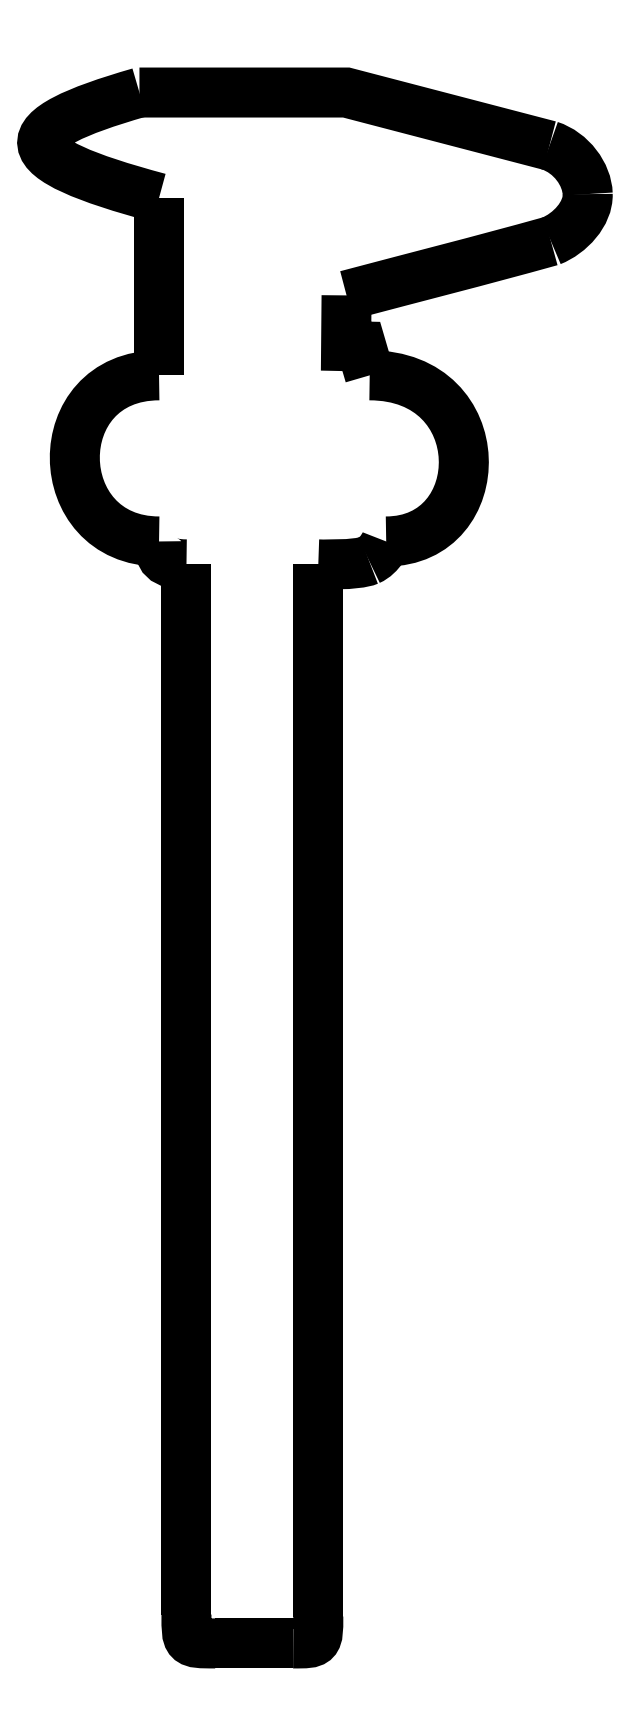
<metadata>
{"format":"dxf","ext":"dxf","renderer":"ezdxf+matplotlib","layout":"modelspace","background":"white","min_lineweight":24,"dpi":150}
</metadata>
<code>
0
SECTION
2
ENTITIES
0
SPLINE
8
cutout
70
8
71
3
72
8
73
4
74
0
40
0
40
0
40
0
40
0
40
1
40
1
40
1
40
1
10
73.39
20
254.6
30
0
10
84.16
20
257.4
30
0
10
92.75
20
259.6
30
0
10
103.8
20
262.7
30
0
0
SPLINE
8
cutout
70
8
71
3
72
8
73
4
74
0
40
0
40
0
40
0
40
0
40
1
40
1
40
1
40
1
10
103.8
20
262.7
30
0
10
106.7
20
263.8
30
0
10
109.4
20
266.7
30
0
10
109.3
20
269.7
30
0
0
SPLINE
8
cutout
70
8
71
3
72
8
73
4
74
0
40
0
40
0
40
0
40
0
40
1
40
1
40
1
40
1
10
109.3
20
269.7
30
0
10
109.2
20
272.6
30
0
10
106.9
20
275.8
30
0
10
103.6
20
276.9
30
0
0
LWPOLYLINE
8
cutout
90
4
70
0
10
76.83
20
242.7
30
0
10
75.58
20
247
30
0
10
73.32
20
247
30
0
10
73.39
20
254.6
30
0
0
SPLINE
8
cutout
70
8
71
3
72
8
73
4
74
0
40
0
40
0
40
0
40
0
40
1
40
1
40
1
40
1
10
42.55
20
284.8
30
0
10
22.8
20
279.1
30
0
10
22.78
20
275.2
30
0
10
45.46
20
269.1
30
0
0
LWPOLYLINE
8
cutout
90
3
70
0
10
103.6
20
276.9
30
0
10
73.34
20
284.8
30
0
10
42.55
20
284.8
30
0
0
SPLINE
8
cutout
70
8
71
3
72
8
73
4
74
0
40
0
40
0
40
0
40
0
40
1
40
1
40
1
40
1
10
45.46
20
242.7
30
0
10
28.54
20
242.7
30
0
10
28.95
20
217.9
30
0
10
45.46
20
217.9
30
0
0
SPLINE
8
cutout
70
8
71
3
72
8
73
4
74
0
40
0
40
0
40
0
40
0
40
1
40
1
40
1
40
1
10
45.46
20
217.9
30
0
10
45.46
20
215.6
30
0
10
46.09
20
214.5
30
0
10
49.55
20
214.5
30
0
0
LWPOLYLINE
8
cutout
90
2
70
0
10
45.46
20
269.1
30
0
10
45.46
20
242.7
30
0
0
SPLINE
8
cutout
70
8
71
3
72
8
73
4
74
0
40
0
40
0
40
0
40
0
40
1
40
1
40
1
40
1
10
49.55
20
58.15
30
0
10
49.55
20
53.86
30
0
10
49.48
20
53.85
30
0
10
53.82
20
53.85
30
0
0
LWPOLYLINE
8
cutout
90
2
70
0
10
49.55
20
214.5
30
0
10
49.55
20
58.15
30
0
0
SPLINE
8
cutout
70
8
71
3
72
8
73
4
74
0
40
0
40
0
40
0
40
0
40
1
40
1
40
1
40
1
10
65.44
20
53.85
30
0
10
69.13
20
53.83
30
0
10
69.18
20
53.85
30
0
10
69.18
20
57.86
30
0
0
LWPOLYLINE
8
cutout
90
2
70
0
10
53.82
20
53.85
30
0
10
65.44
20
53.85
30
0
0
SPLINE
8
cutout
70
8
71
3
72
8
73
4
74
0
40
0
40
0
40
0
40
0
40
1
40
1
40
1
40
1
10
69.18
20
214.5
30
0
10
69.18
20
214.5
30
0
10
74.92
20
214.3
30
0
10
76.71
20
215.1
30
0
0
SPLINE
8
cutout
70
8
71
3
72
8
73
4
74
0
40
0
40
0
40
0
40
0
40
1
40
1
40
1
40
1
10
76.71
20
215.1
30
0
10
78.5
20
215.9
30
0
10
79.29
20
217.9
30
0
10
79.29
20
217.9
30
0
0
SPLINE
8
cutout
70
8
71
3
72
8
73
4
74
0
40
0
40
0
40
0
40
0
40
1
40
1
40
1
40
1
10
79.29
20
217.9
30
0
10
94.91
20
217.9
30
0
10
95.27
20
242.7
30
0
10
76.83
20
242.7
30
0
0
LWPOLYLINE
8
cutout
90
2
70
0
10
69.18
20
57.86
30
0
10
69.18
20
214.5
30
0
0
LWPOLYLINE
8
cutout
90
1
70
1
10
76.83
20
242.7
30
0
0
ENDSEC
0
EOF

</code>
